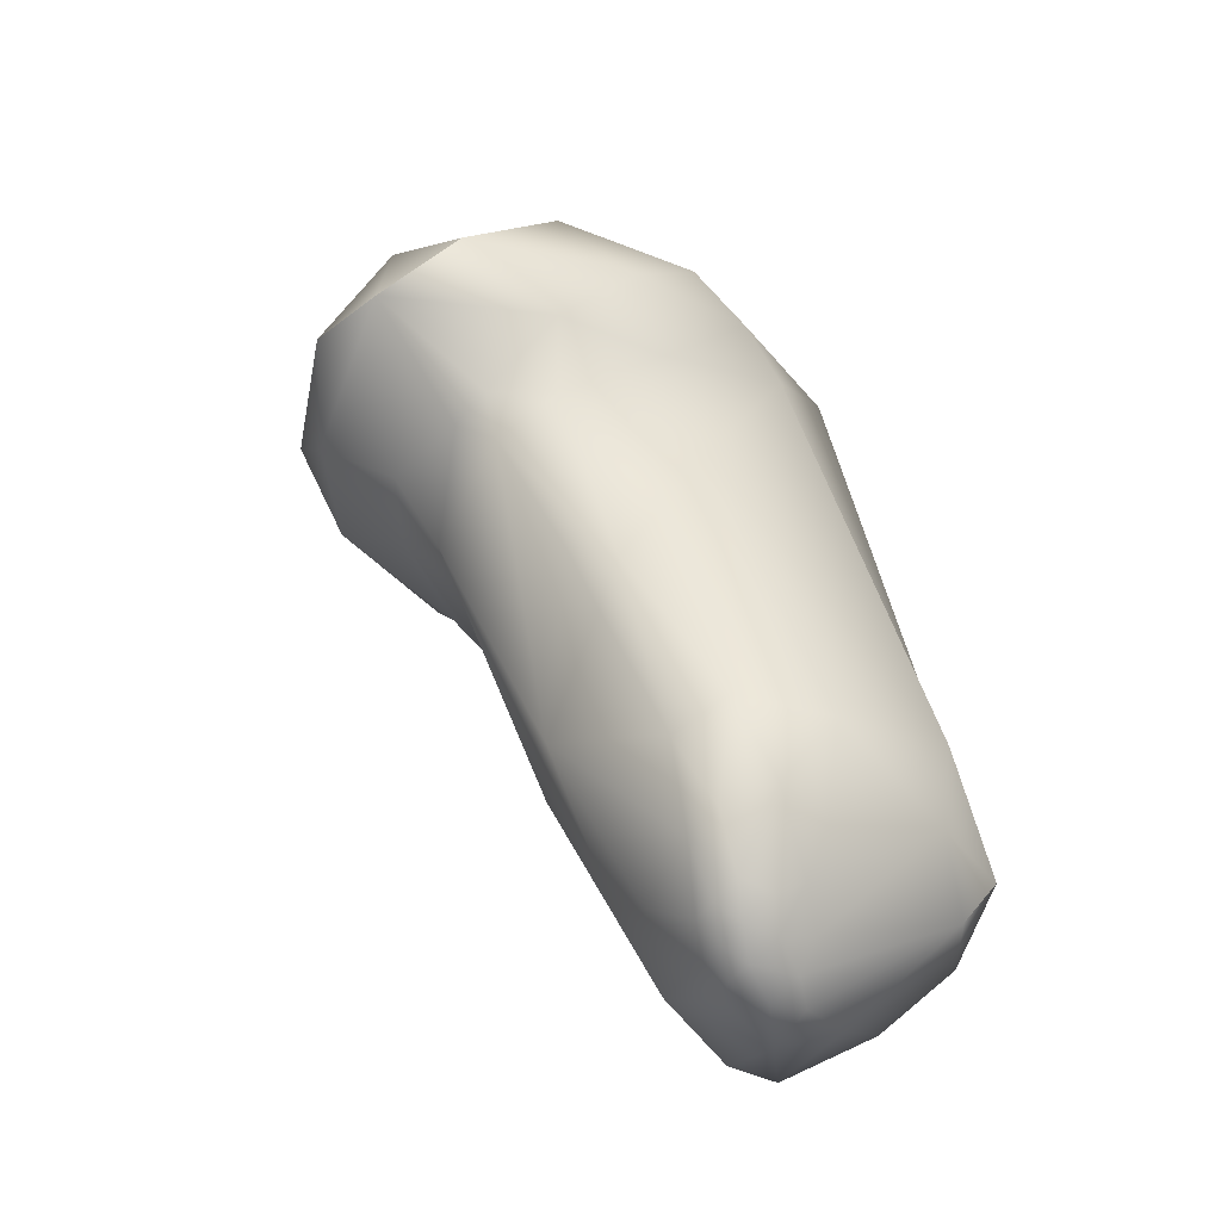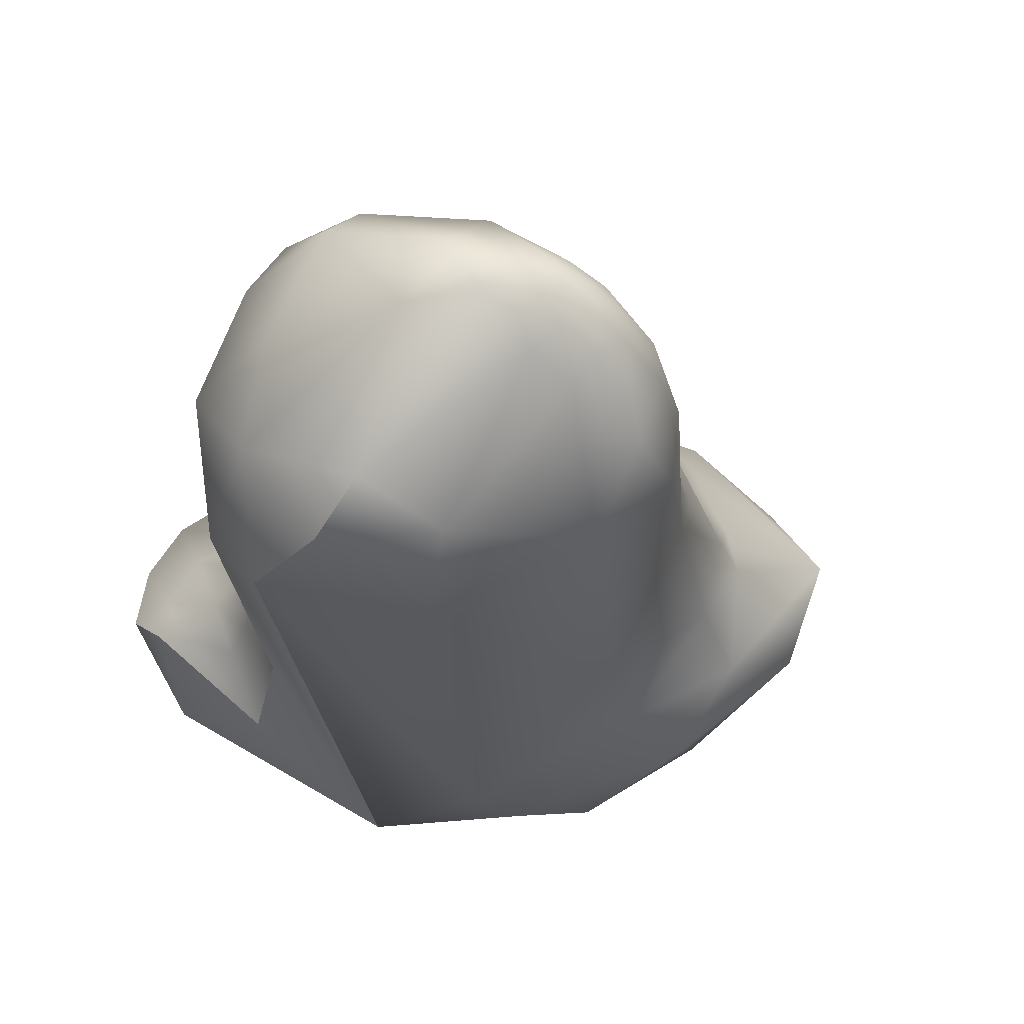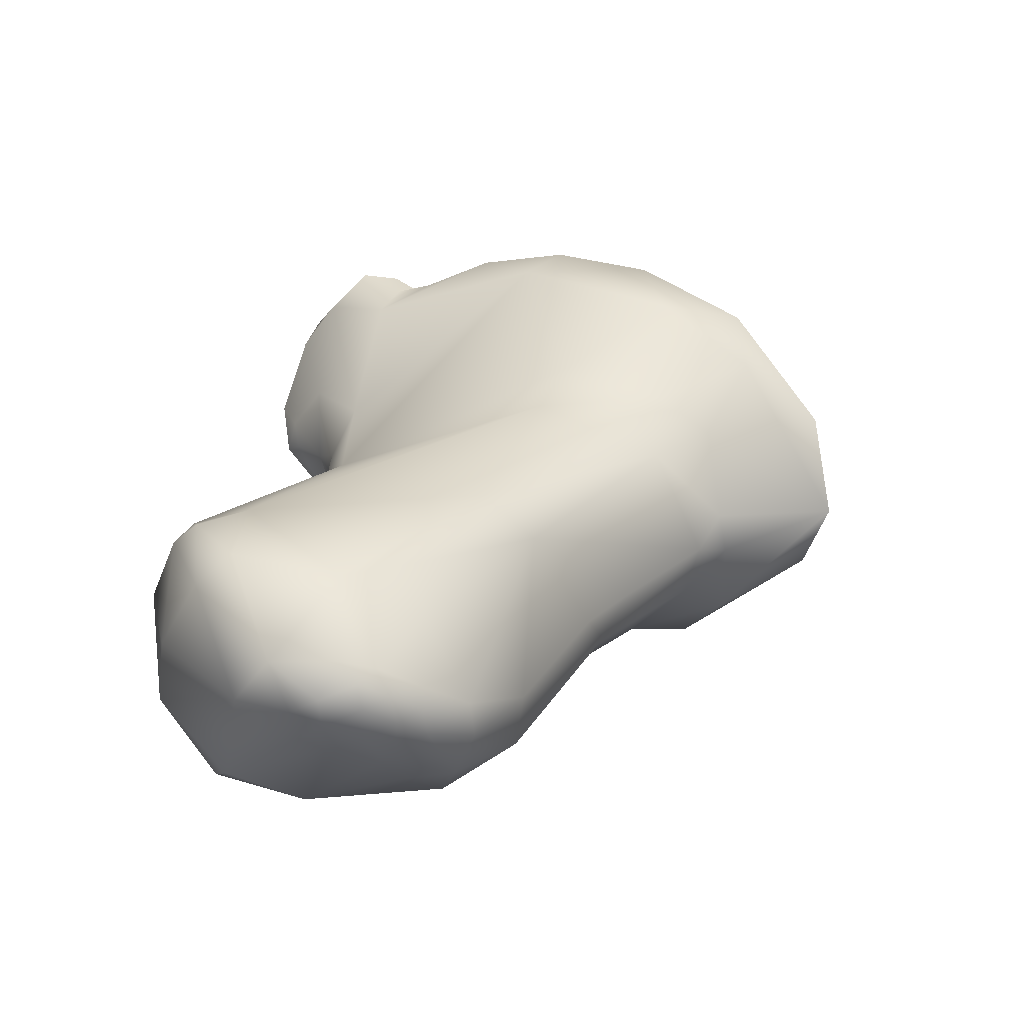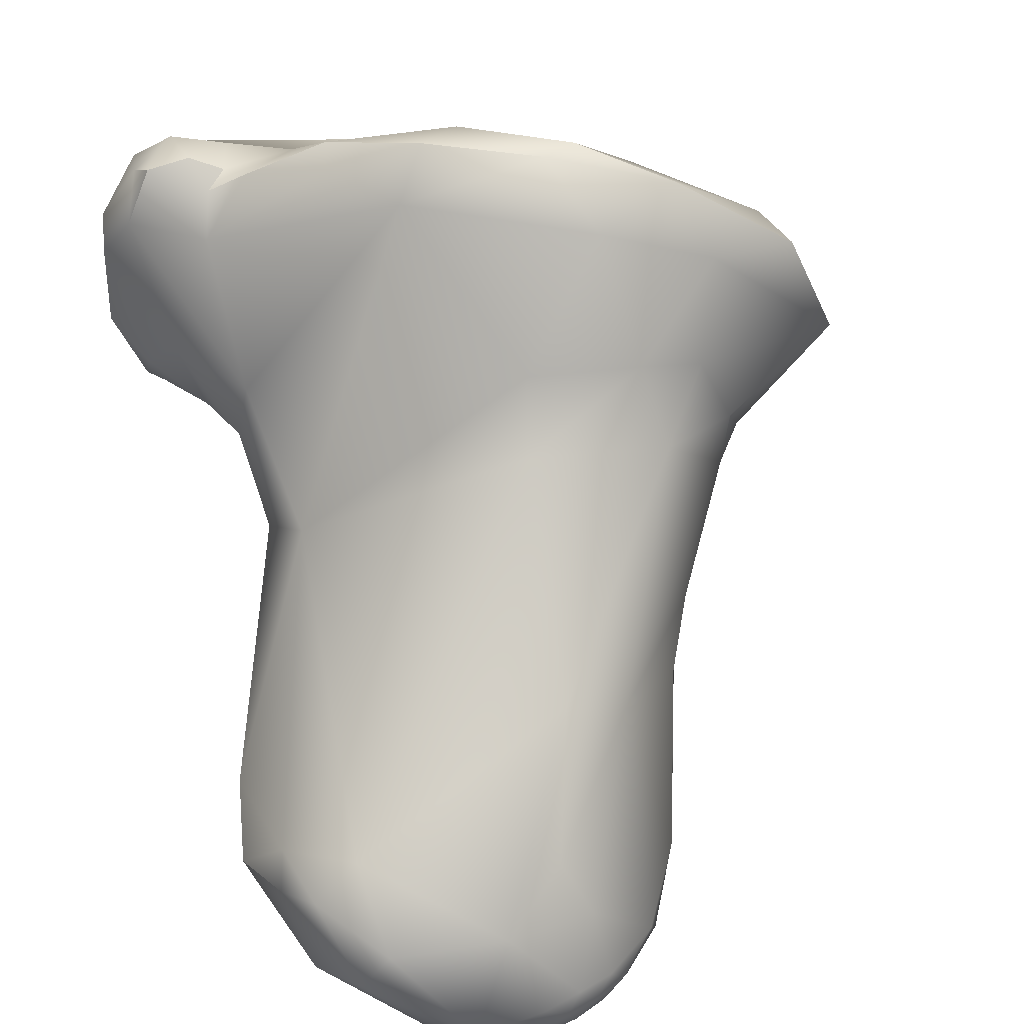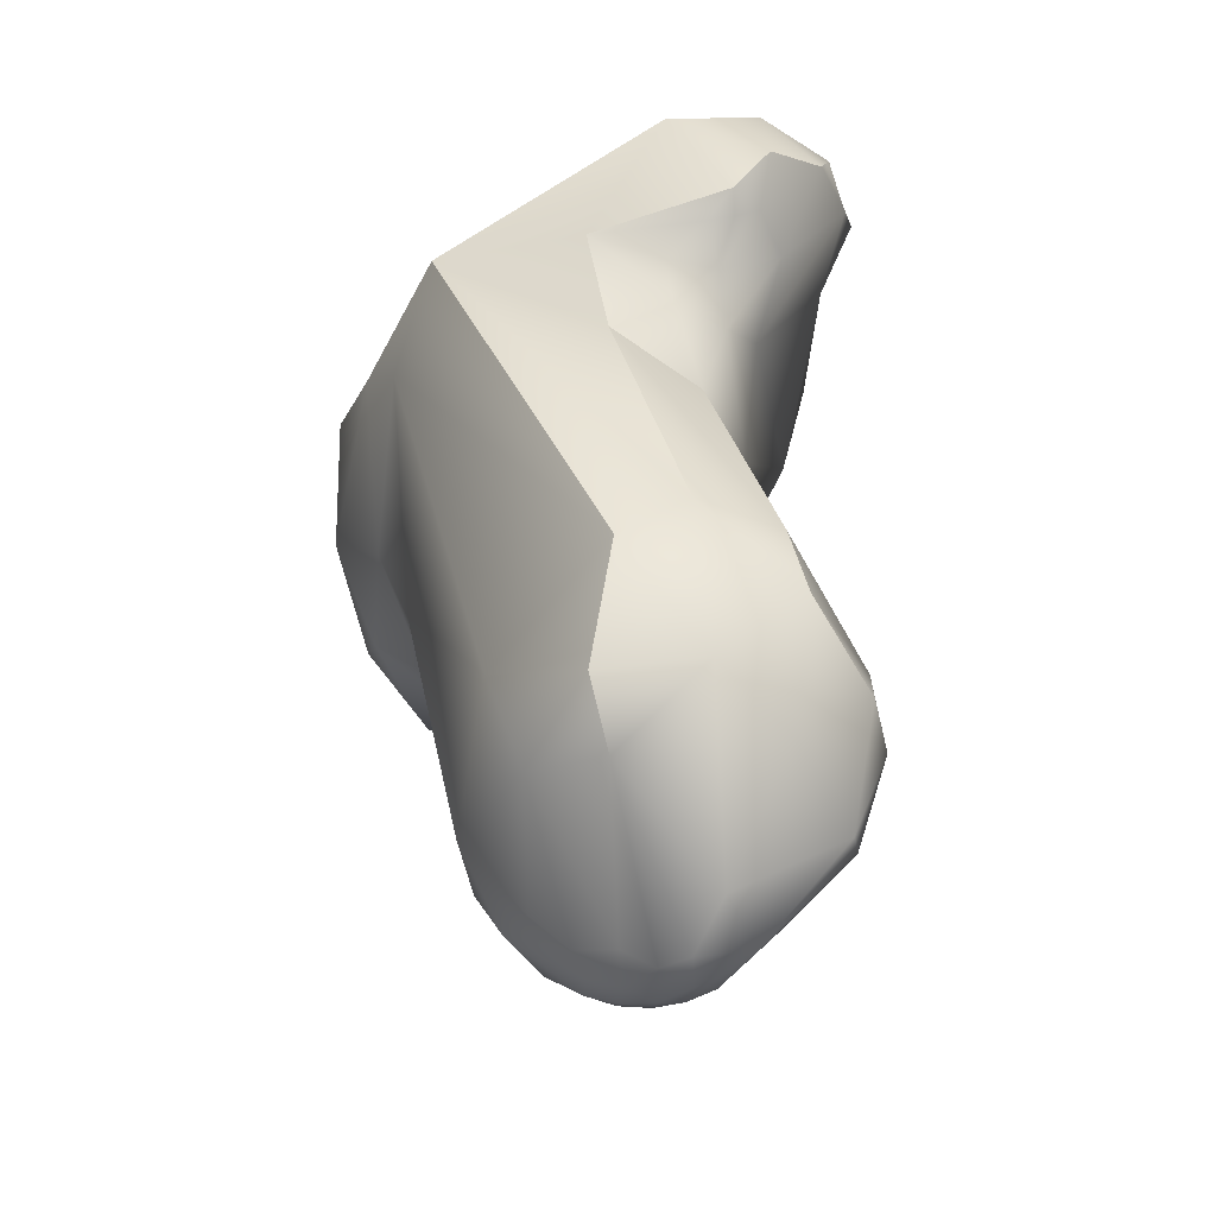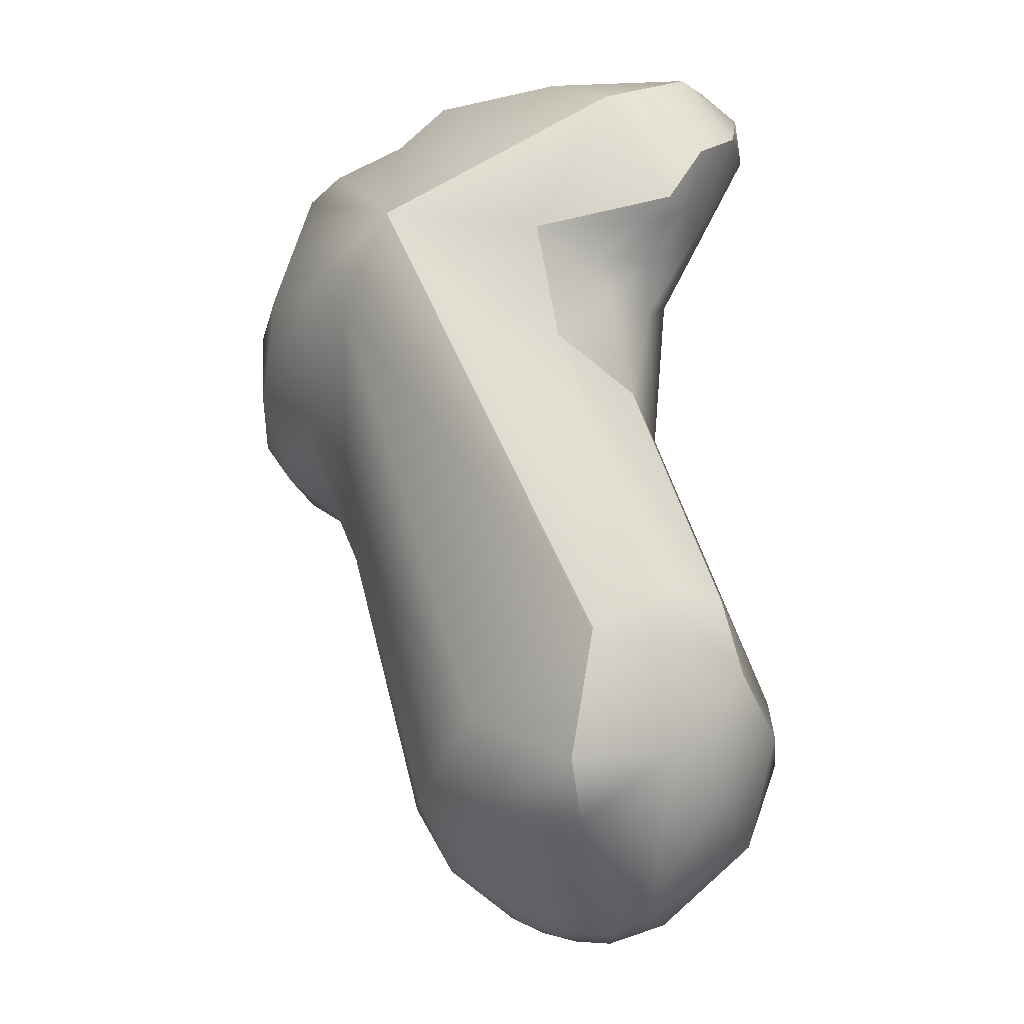
<metadata>
{"format":"obj","ext":"obj","renderer":"f3d","projection":"perspective","resolution":1024,"background":"white","views":[{"elev":-64.6,"azim":122.2,"up":"+Y"},{"elev":-27.3,"azim":-21.0,"up":"+Z"},{"elev":-70.7,"azim":-6.3,"up":"+Y"},{"elev":72.1,"azim":-23.1,"up":"+Z"},{"elev":-33.1,"azim":-125.0,"up":"+Y"},{"elev":-8.5,"azim":-136.6,"up":"+Y"}]}
</metadata>
<code>
v -153 -213 -68.33
v -153.3 -212.5 -67.14
v -152.5 -214.7 -69.07
v -152.7 -216.1 -68.92
v -153.9 -213.7 -67.49
v -153.7 -214.3 -67.92
v -153.4 -214.7 -68.05
v -153.5 -214.6 -67.78
v -153.6 -214.4 -67.48
v -152.9 -215 -68.32
v -152.9 -215.5 -68.2
v -153.2 -215.1 -67.74
v -153.3 -214.6 -66.91
v -153 -215.7 -67.49
v -153.7 -213.3 -66.54
v -149.9 -215.5 -70
v -150.8 -214.4 -70.09
v -149.6 -213 -68.73
v -151.8 -212.5 -68.06
v -152.1 -212.3 -66.65
v -153.5 -212.9 -66.29
v -152.9 -212.4 -66.22
v -153.3 -213.4 -65.88
v -153 -212.8 -65.67
v -152.4 -212.5 -65.78
v -152.8 -213 -65.41
v -152.4 -213.1 -65.4
v -151.9 -212.9 -65.74
v -152.5 -214 -65.68
v -152.3 -213.5 -65.49
v -152 -213.3 -65.49
v -150 -212.5 -68.33
v -149.9 -212.6 -67.81
v -149.2 -212.8 -68.25
v -149.4 -212.7 -67.94
v -148.7 -213.3 -69.03
v -154.5 -221.4 -69.01
v -152.4 -220.9 -70.2
v -154 -220 -69.75
v -154.3 -219.5 -69.07
v -153.8 -221.5 -69.92
v -154.5 -219.5 -68.03
v -154.8 -220.4 -68.02
v -153 -216.8 -67.91
v -152.7 -217.3 -67.11
v -152.7 -215.4 -66.86
v -149.2 -215.1 -69.96
v -148.2 -215.1 -69.79
v -148.4 -216.9 -69.25
v -147.6 -216.3 -69.38
v -149.5 -213.6 -67.14
v -151.2 -213.3 -65.65
v -150.4 -214.9 -64.65
v -150 -214.4 -64.46
v -148.8 -214.5 -65.88
v -149.5 -214.3 -64.71
v -151.8 -213.6 -65.33
v -150.9 -213.8 -64.86
v -151 -214.1 -64.76
v -146.8 -215.2 -68.79
v -148.2 -213.6 -69.11
v -148.3 -213.4 -68.41
v -147.7 -213.9 -68.7
v -148.1 -214.1 -67.82
v -153.6 -222.2 -69.54
v -154.5 -221.9 -68.04
v -153.5 -223.2 -68.11
v -154.1 -222.5 -67.01
v -152.6 -222 -69.87
v -151 -221.9 -69.58
v -151.5 -222.8 -69.07
v -154.5 -221.1 -67.03
v -154.3 -220.7 -66.91
v -154.2 -221.5 -66.64
v -153.6 -221.3 -66.46
v -153.7 -222.4 -66.63
v -149.3 -220.4 -67.81
v -149.2 -218.2 -69.26
v -149.1 -219.9 -68.2
v -148.8 -219.6 -67.7
v -148.5 -218.3 -66.17
v -149.8 -217.1 -65.44
v -150.1 -217.9 -65.77
v -147.2 -217.3 -68.58
v -147.8 -217.9 -68.19
v -146.1 -216.6 -68.02
v -147.4 -217.9 -67.54
v -147.2 -215.5 -66.45
v -147.8 -218.3 -67.43
v -147.5 -217.9 -67.04
v -148.5 -217.4 -65.61
v -147.8 -217.5 -66
v -147.3 -216.7 -65.22
v -148.8 -215.1 -64.39
v -148.5 -216.1 -64.64
v -146.6 -215.4 -67.74
v -145.9 -216.4 -67.18
v -146.4 -216.1 -66.28
v -146.2 -216.6 -65.93
v -146.3 -216.3 -66.09
v -146.4 -216.1 -65.79
v -147.7 -215.1 -65.4
v -148.3 -215 -64.58
v -147.4 -215.9 -64.76
v -152.8 -223.5 -68.02
v -153.1 -223.4 -67.47
v -152.5 -223.7 -67.78
v -151.7 -223.2 -68.68
v -150.9 -222.8 -68.92
v -150.7 -223 -68.33
v -152.2 -223.3 -68.48
v -152.4 -223.5 -68.16
v -151.9 -223.5 -68.22
v -152 -223.7 -67.85
v -152.3 -223.5 -67.35
v -151.6 -223.4 -68.4
v -151.2 -223.4 -68.19
v -152.4 -222.7 -66.62
v -151.6 -222.2 -66.58
v -152.1 -223.6 -67.57
v -151.6 -223.6 -68.02
v -151.7 -223.6 -67.69
v -151.9 -223.4 -67.42
v -151.3 -223.4 -67.86
v -151.4 -223.4 -67.59
v -150.8 -223 -67.91
v -151.4 -222.7 -67.03
v -150.1 -222 -68.84
v -150.1 -222.2 -68.13
v -150.8 -220.6 -66.18
v -150.2 -220.8 -66.62
v -145.9 -217.4 -67
v -153 -213 -68.33
v -153.3 -212.5 -67.14
v -152.5 -214.7 -69.07
v -152.7 -216.1 -68.92
v -152.7 -216.1 -68.92
v -153.9 -213.7 -67.49
v -153.7 -214.3 -67.92
v -153.7 -213.3 -66.54
v -150.8 -214.4 -70.09
v -152.8 -213 -65.41
v -152.8 -213 -65.41
v -152.4 -213.1 -65.4
v -152.3 -213.5 -65.49
v -152 -213.3 -65.49
v -150 -212.5 -68.33
v -149.9 -212.6 -67.81
v -154 -220 -69.75
v -153.8 -221.5 -69.92
v -154.5 -219.5 -68.03
v -154.8 -220.4 -68.02
v -153 -216.8 -67.91
v -150 -214.4 -64.46
v -151.8 -213.6 -65.33
v -150.9 -213.8 -64.86
v -147.7 -213.9 -68.7
v -146.1 -216.6 -68.02
v -146.2 -216.6 -65.93
v -148.3 -215 -64.58
v -147.4 -215.9 -64.76
v -145.9 -217.4 -67
g grp1
f 6 5 1
f 5 2 1
f 19 17 133
f 19 133 134
f 3 1 141
f 4 11 135
f 11 10 135
f 141 136 3
f 44 11 4
f 2 5 15
f 6 1 3
f 9 138 139
f 138 9 140
f 135 7 139
f 7 8 139
f 8 9 139
f 10 7 135
f 12 7 10
f 12 8 7
f 12 9 8
f 140 9 13
f 10 11 12
f 14 13 12
f 12 13 9
f 14 12 11
f 46 13 14
f 14 11 44
f 21 2 15
f 21 140 23
f 23 140 13
f 13 46 23
f 23 46 29
f 61 17 36
f 47 16 17
f 47 17 61
f 32 17 19
f 36 17 18
f 32 18 17
f 34 36 18
f 18 32 34
f 20 51 33
f 19 134 20
f 20 28 52
f 22 2 21
f 134 22 20
f 23 24 21
f 24 22 21
f 25 20 22
f 23 26 24
f 24 25 22
f 25 24 142
f 28 20 25
f 143 23 29
f 142 27 25
f 27 28 25
f 29 30 143
f 30 31 144
f 143 30 144
f 146 28 27
f 28 146 52
f 29 57 30
f 155 146 145
f 155 52 146
f 19 20 147
f 147 35 34
f 35 147 148
f 148 147 20
f 62 34 35
f 51 35 33
f 34 61 36
f 62 61 34
f 65 37 41
f 39 16 38
f 38 16 78
f 39 38 150
f 70 69 38
f 69 150 38
f 70 38 78
f 40 136 141
f 40 42 137
f 37 40 149
f 37 43 40
f 43 42 40
f 16 39 17
f 149 40 141
f 37 149 41
f 43 37 66
f 151 152 73
f 152 72 73
f 45 151 73
f 42 153 137
f 45 44 151
f 45 14 44
f 14 45 46
f 78 16 49
f 49 16 47
f 53 46 45
f 53 29 46
f 61 48 47
f 50 47 48
f 61 60 48
f 47 50 49
f 48 60 50
f 51 64 35
f 64 51 96
f 96 51 88
f 51 20 52
f 52 55 51
f 55 52 56
f 58 52 155
f 29 59 57
f 59 156 57
f 29 53 59
f 53 54 59
f 54 156 59
f 56 52 58
f 154 56 58
f 61 63 60
f 60 63 96
f 35 64 62
f 63 61 62
f 157 62 64
f 157 64 96
f 66 72 43
f 37 65 67
f 72 66 68
f 67 66 37
f 67 68 66
f 65 105 67
f 105 106 67
f 106 68 67
f 106 76 68
f 65 111 112
f 112 105 65
f 106 118 76
f 70 71 69
f 109 71 70
f 109 70 128
f 108 69 71
f 69 65 150
f 65 69 111
f 111 69 108
f 72 74 73
f 74 75 73
f 72 68 74
f 76 75 74
f 75 45 73
f 76 74 68
f 128 70 78
f 128 78 79
f 128 79 129
f 79 77 129
f 83 130 81
f 45 75 83
f 130 83 75
f 49 85 78
f 85 79 78
f 89 85 87
f 89 80 79
f 85 89 79
f 77 79 80
f 91 83 81
f 80 89 131
f 131 89 81
f 77 80 131
f 82 45 83
f 53 45 82
f 91 82 83
f 84 49 50
f 60 86 50
f 85 49 84
f 84 87 85
f 84 50 86
f 97 158 60
f 84 132 87
f 97 162 158
f 102 88 55
f 88 51 55
f 89 87 90
f 89 90 81
f 87 132 90
f 81 92 91
f 90 92 81
f 132 92 90
f 92 132 93
f 92 93 91
f 93 99 104
f 53 94 54
f 102 55 56
f 94 56 154
f 103 56 94
f 95 53 82
f 94 53 95
f 95 104 94
f 103 94 104
f 82 91 95
f 95 91 93
f 95 93 104
f 97 60 96
f 162 97 159
f 97 96 98
f 96 88 98
f 98 88 101
f 101 88 102
f 97 98 100
f 100 98 101
f 101 102 161
f 100 159 97
f 159 100 101
f 161 159 101
f 102 56 160
f 161 102 160
f 112 107 105
f 115 106 107
f 107 106 105
f 118 106 115
f 108 71 109
f 108 109 116
f 116 109 117
f 109 110 117
f 128 110 109
f 110 128 129
f 126 110 129
f 111 113 112
f 108 116 113
f 108 113 111
f 76 118 75
f 112 113 114
f 112 114 107
f 107 114 120
f 107 120 115
f 113 116 121
f 113 121 114
f 120 123 115
f 123 118 115
f 117 121 116
f 123 127 118
f 127 119 118
f 114 121 122
f 120 114 122
f 123 120 122
f 124 122 121
f 117 124 121
f 122 124 125
f 122 125 123
f 117 110 126
f 117 126 124
f 123 125 127
f 124 126 125
f 125 126 127
f 126 129 131
f 126 131 127
f 127 131 119
f 75 118 130
f 118 119 130
f 119 131 130
f 129 77 131
f 81 130 131
f 86 132 84
f 99 93 132

</code>
